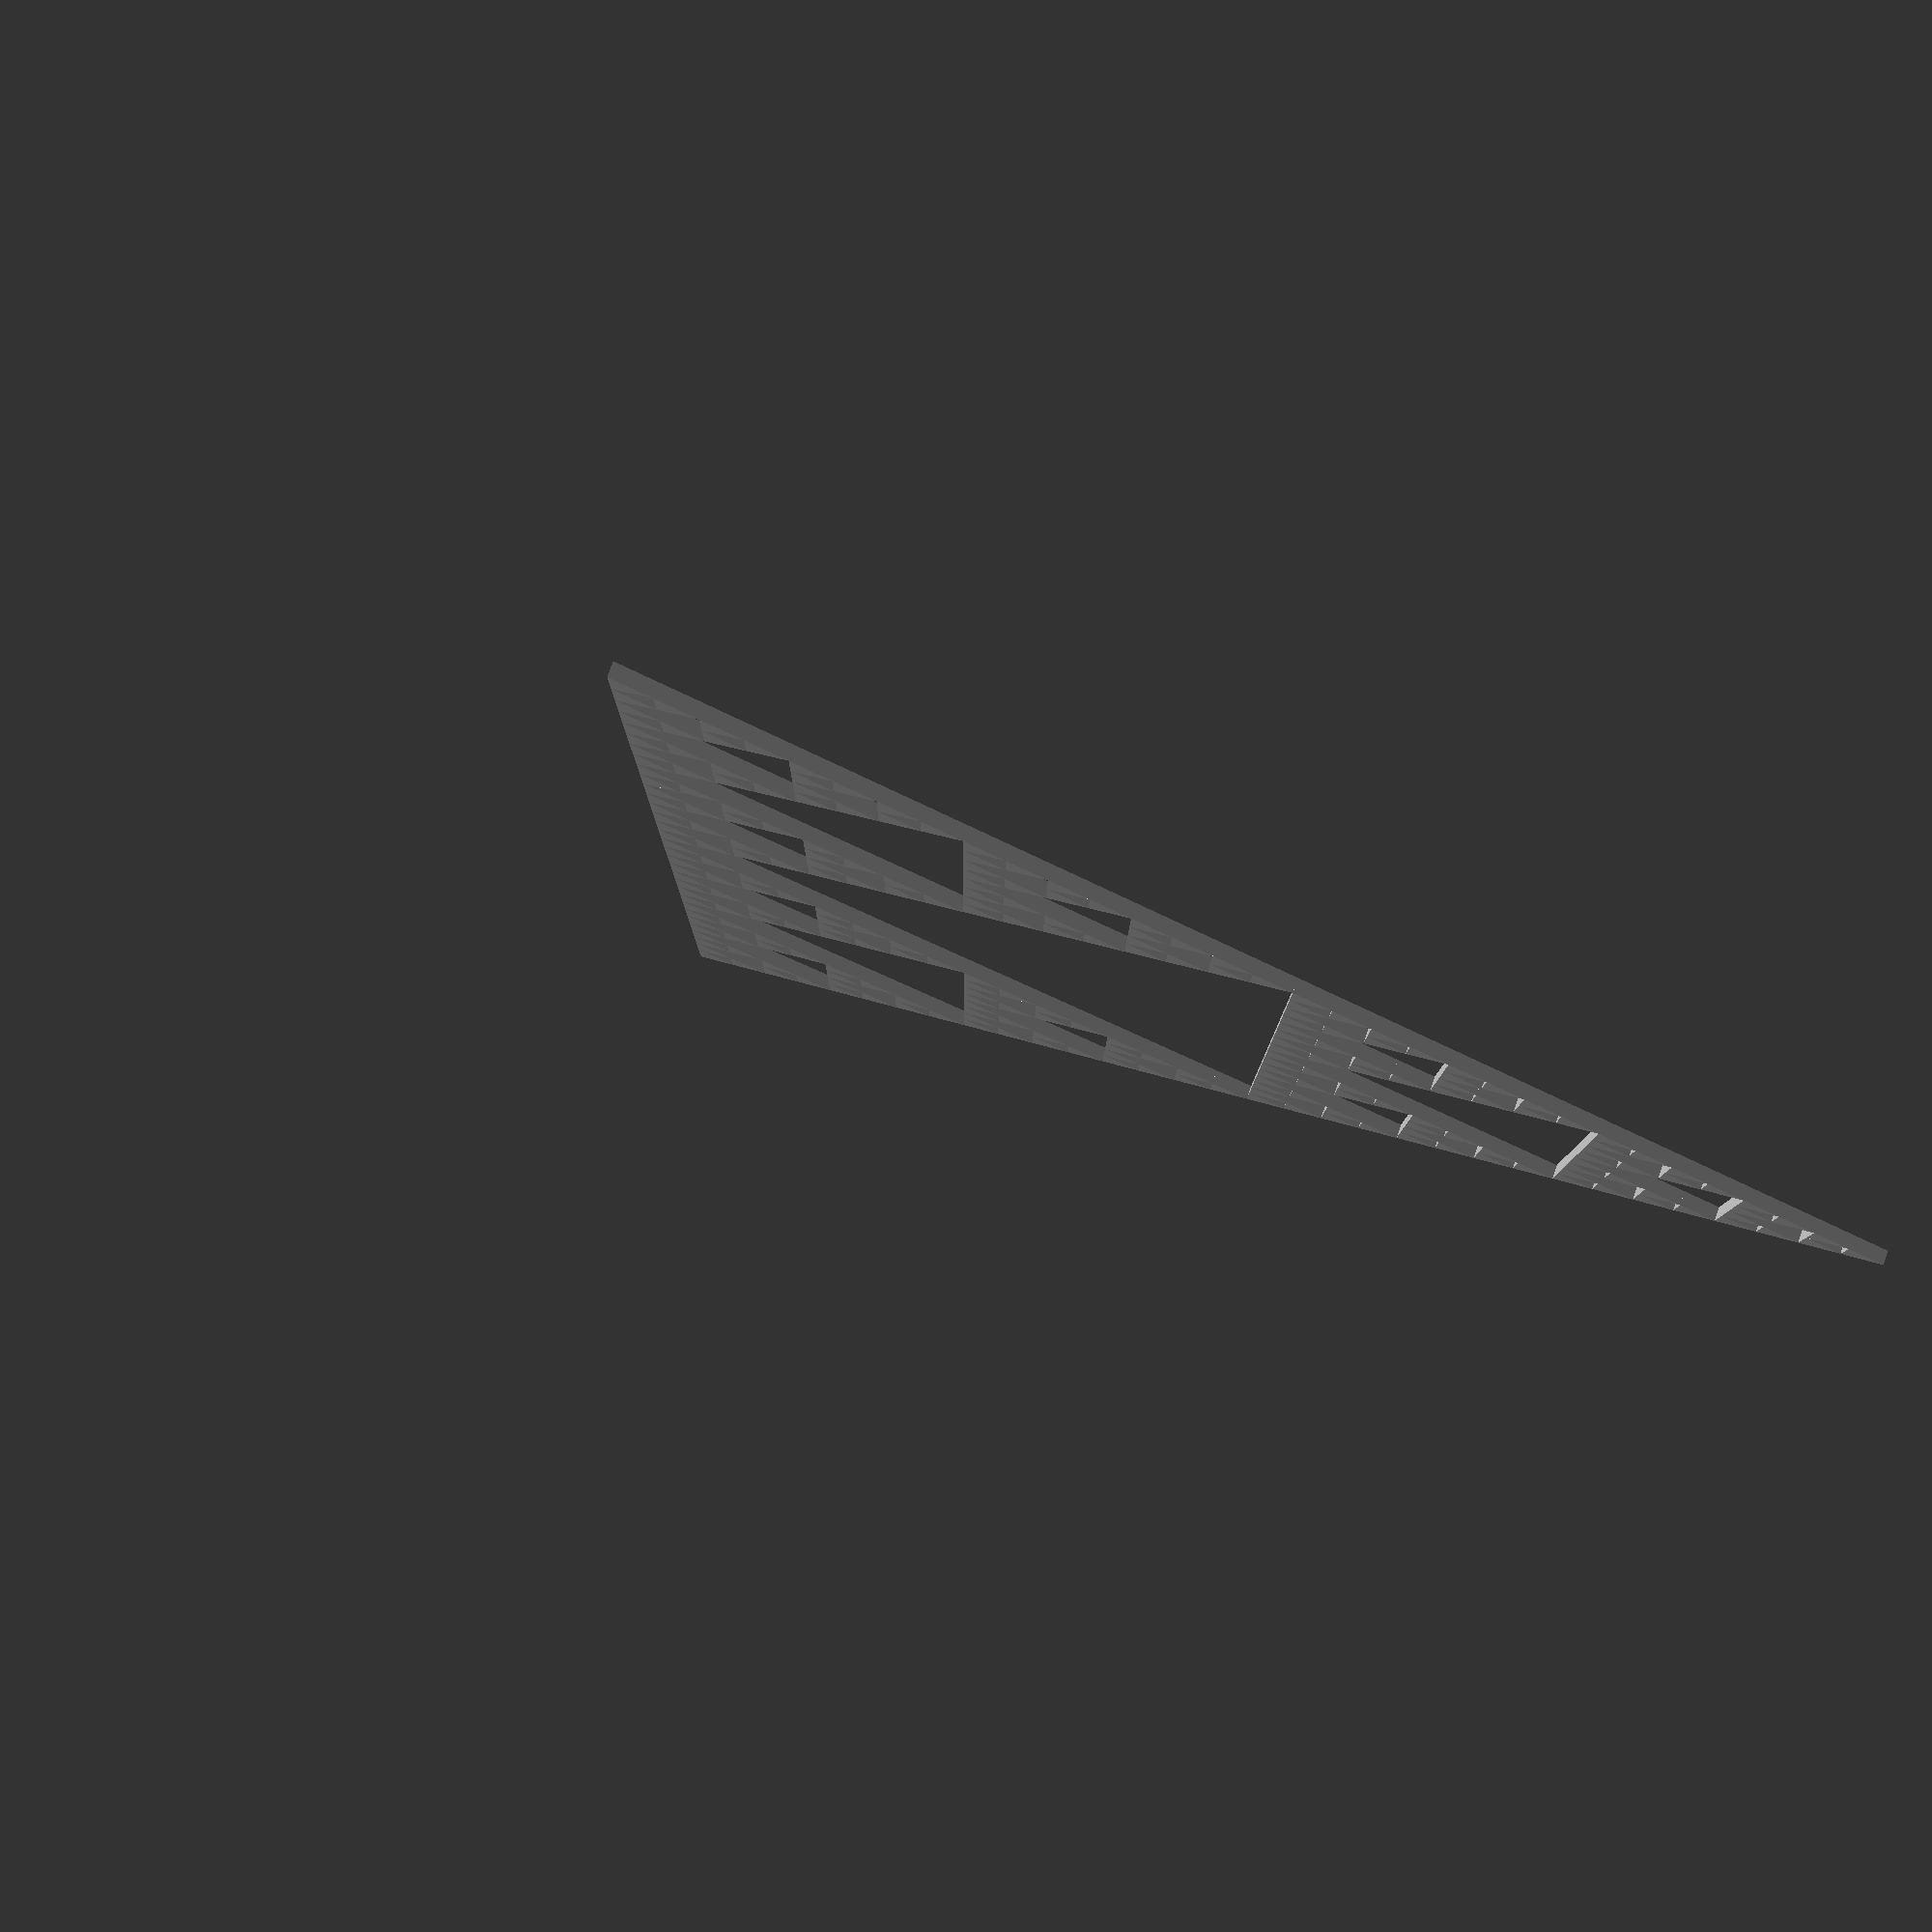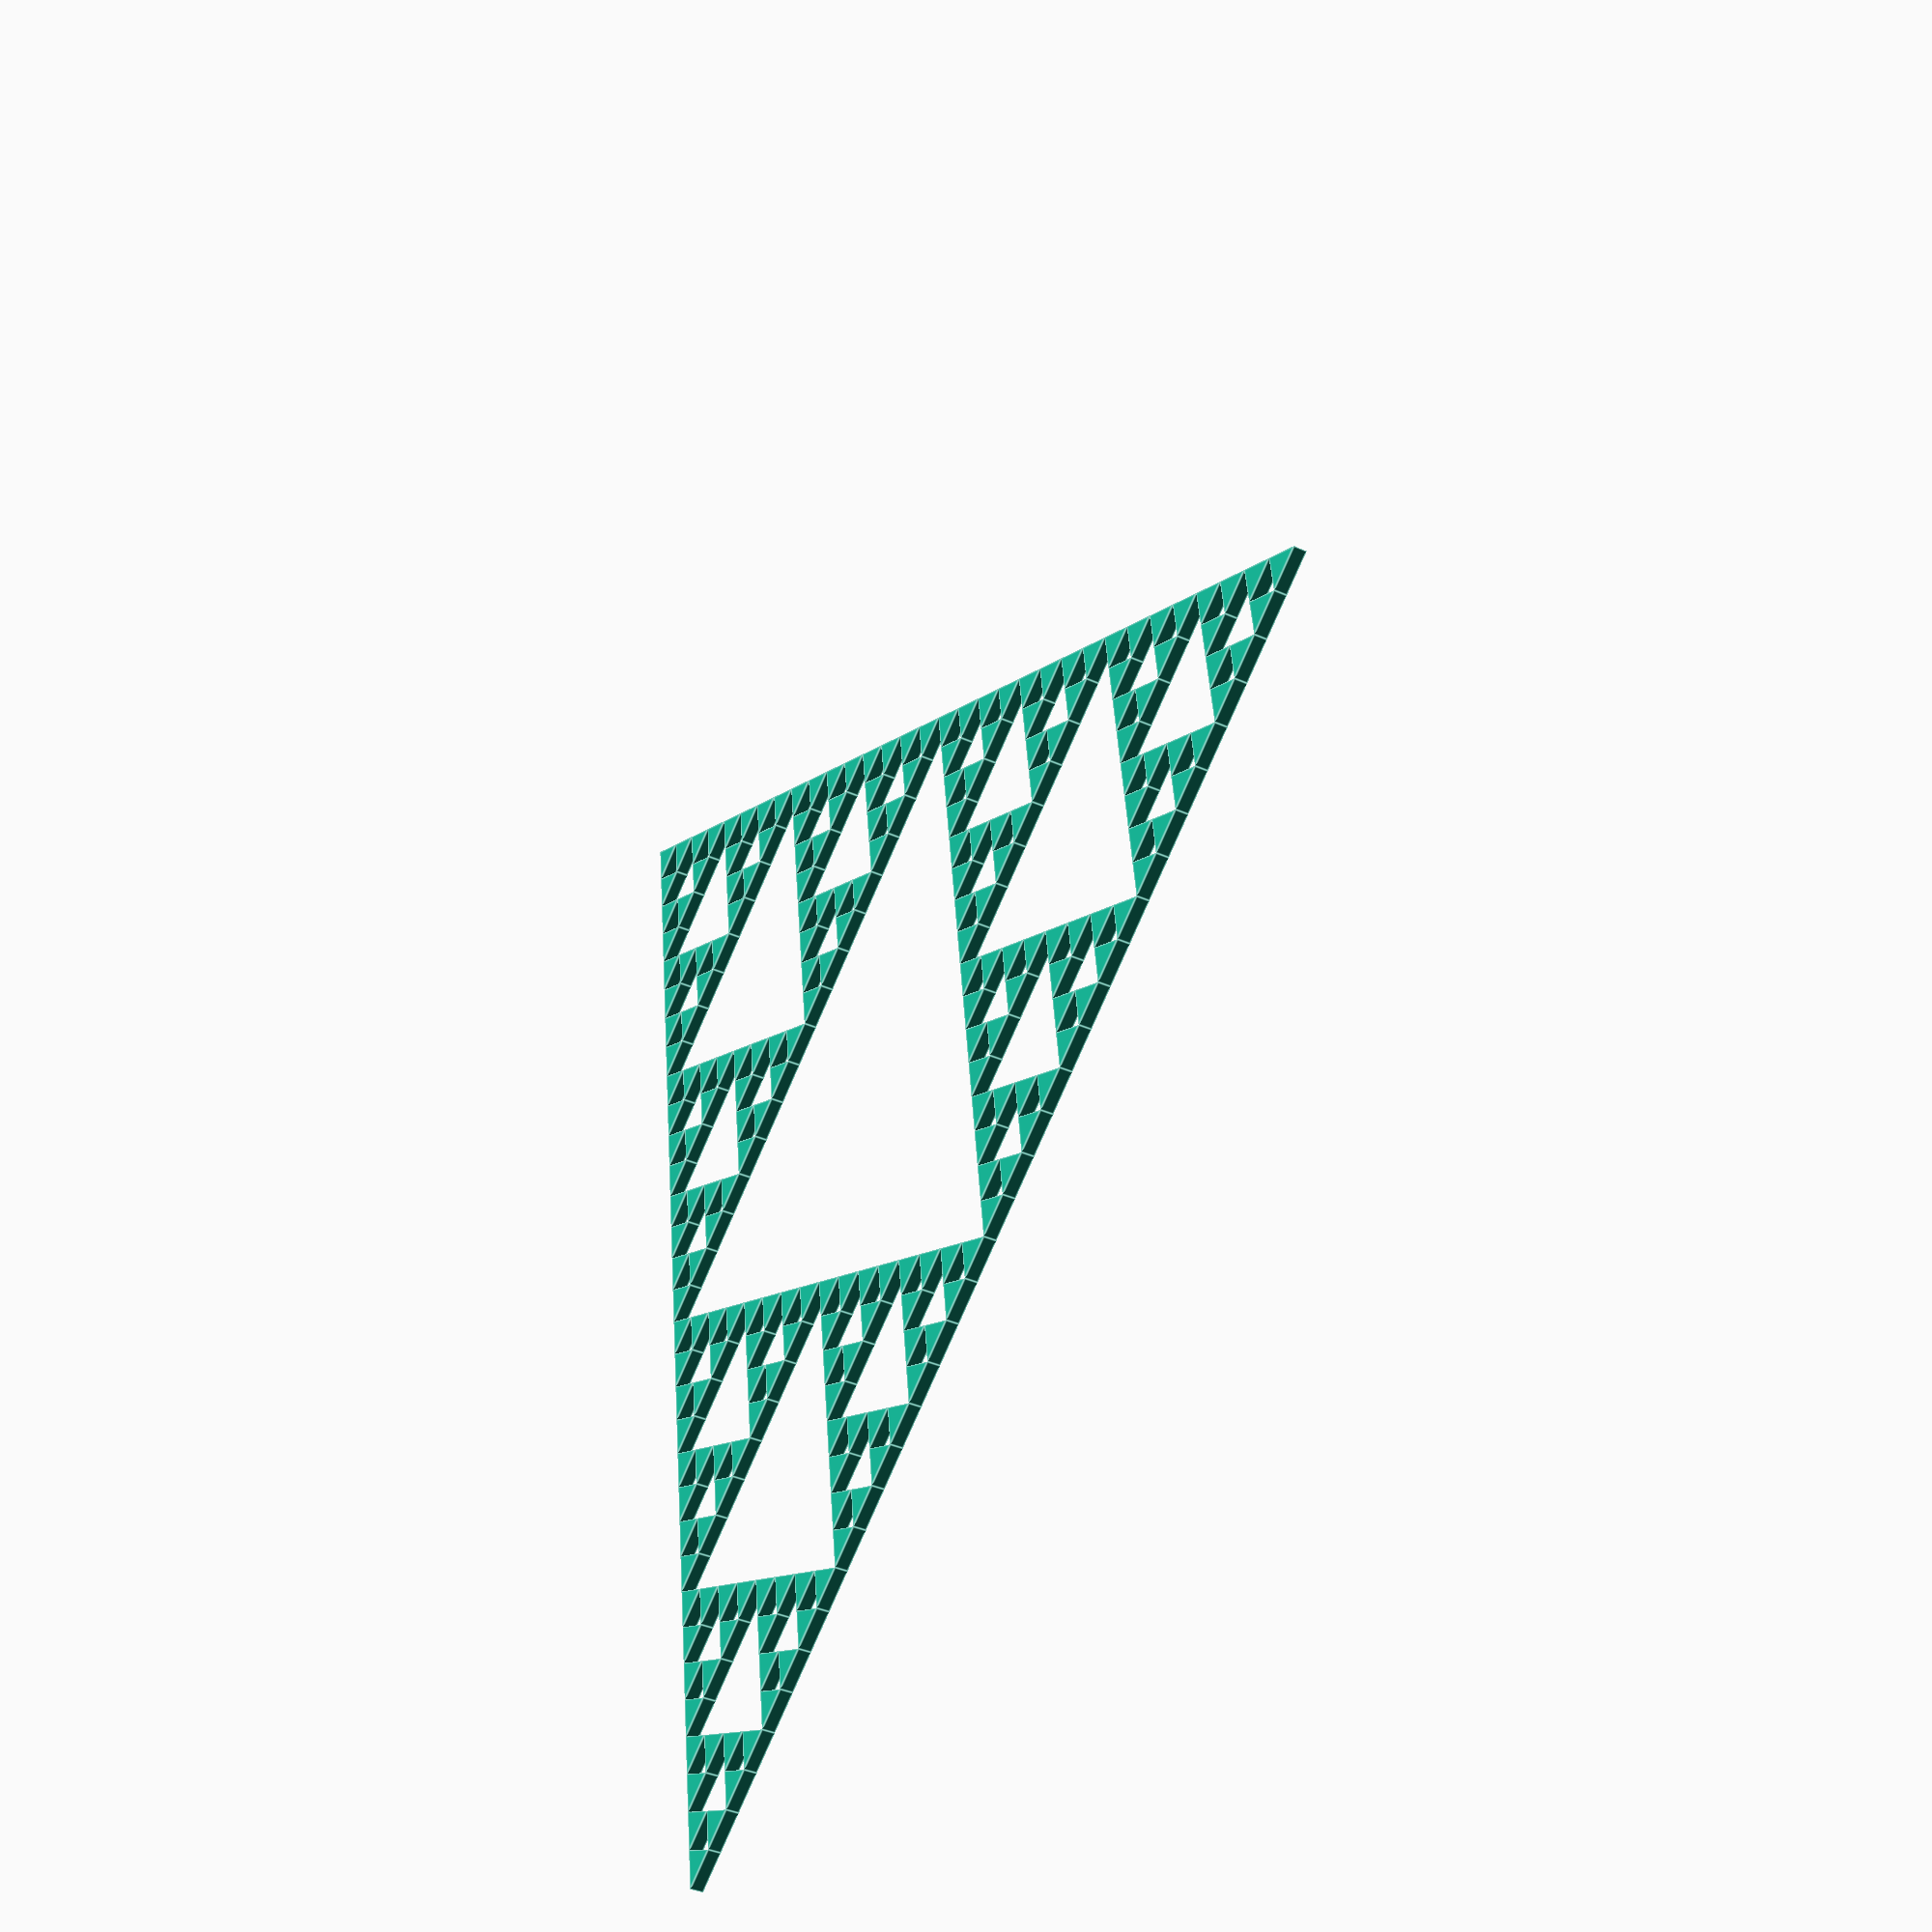
<openscad>
//where to place the corner of the triangle
origin = [0,0];

//side length
side = 100;

//recursion level
level = 5;

//rotates and centers the triangle about the origin
center = true;

//choose whether to extrude to a 3d shape
extrude = false;
thickness = 1;

//Render a triangle
rend();

//Render two triangles superimposed into a star
//star();

//Render [x] stars rotated evenly into a sculpture thing
//star_planes(5);




//places a triangle of side length s at point o
module triangle(o, s){
    v0=o;
    v1 = o + [0,s];
    v2 = o + [s*(sqrt(3)/2),s/2];
    polygon([v0, v1, v2]);
}

//creates a recursive sierpinski trianle of level [level] and side length [s]
module sierpinski(level, s){
    if (level == 0) {
        triangle(origin,s);
    }
    else{
        sierpinski(level - 1, s/2);
        translate([0,s/2])sierpinski(level-1,s/2);
        translate([s*sqrt(3)/4,s/4])sierpinski(level-1,s/2);
    }
}

//create a sierpinski triangle of level l, side length s, and centered or not
module create(l,s,cent){
    if(cent){
        rotate([0,0,90])translate([-s/(2*sqrt(3)), -s/2])sierpinski(l,side);
    }
    else{
        sierpinski(l,s);
    }
}

//renders a sierpinski triangle of level l
module rend(){
    if (extrude){
        linear_extrude(thickness)create(level, side, center);
    }
    else{
        create(level, side, center);
    }
}

//renders two sierpinski triangles rotated 90 degrees and superimposed
module star (){
    rend();
    rotate([0,0,180])rend();
}

//multi-star sculpture made of x evenly angularly spaced stars
module star_planes(x){
    rotate([90,0,0]){
        for (i = [0 : 180/x : 180]) {
        rotate([0,i,0])star();
        }
    }
}
</openscad>
<views>
elev=279.1 azim=150.0 roll=199.5 proj=p view=wireframe
elev=37.3 azim=82.7 roll=59.9 proj=p view=edges
</views>
